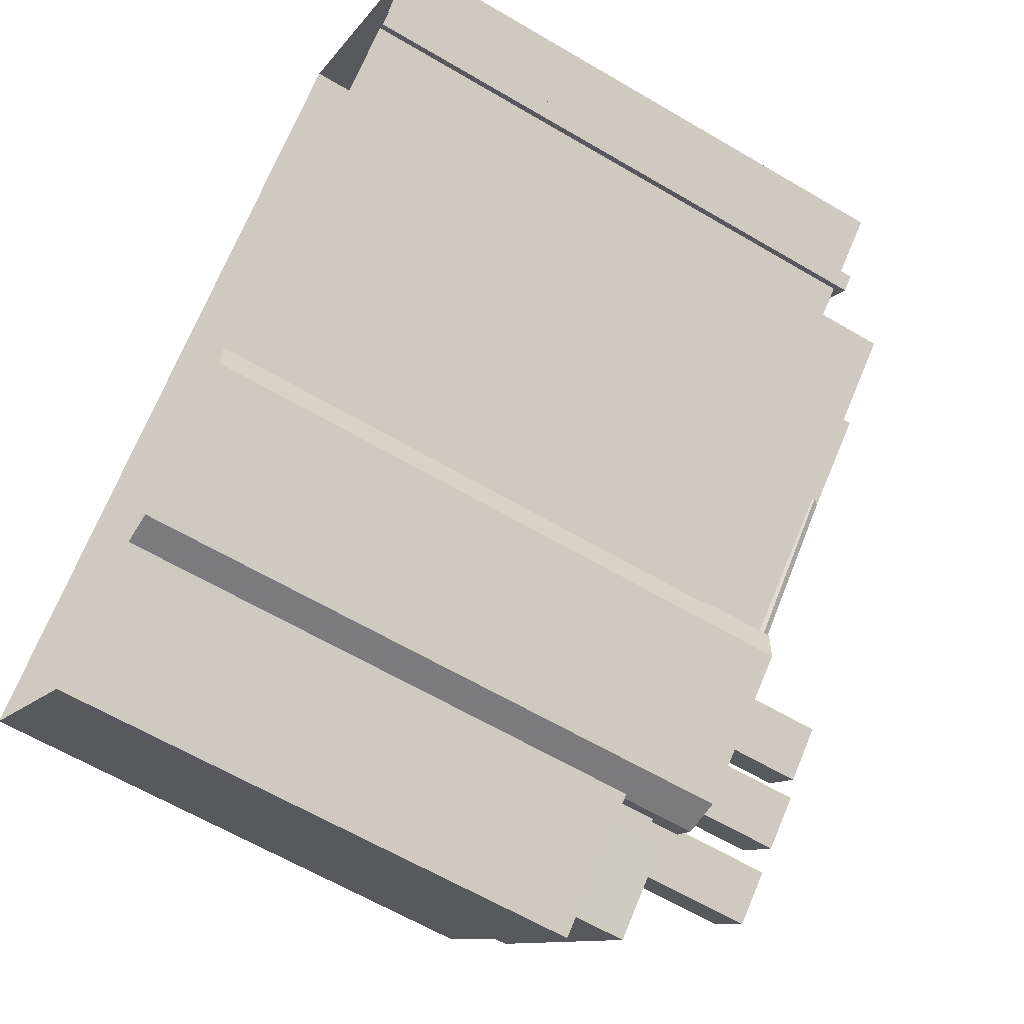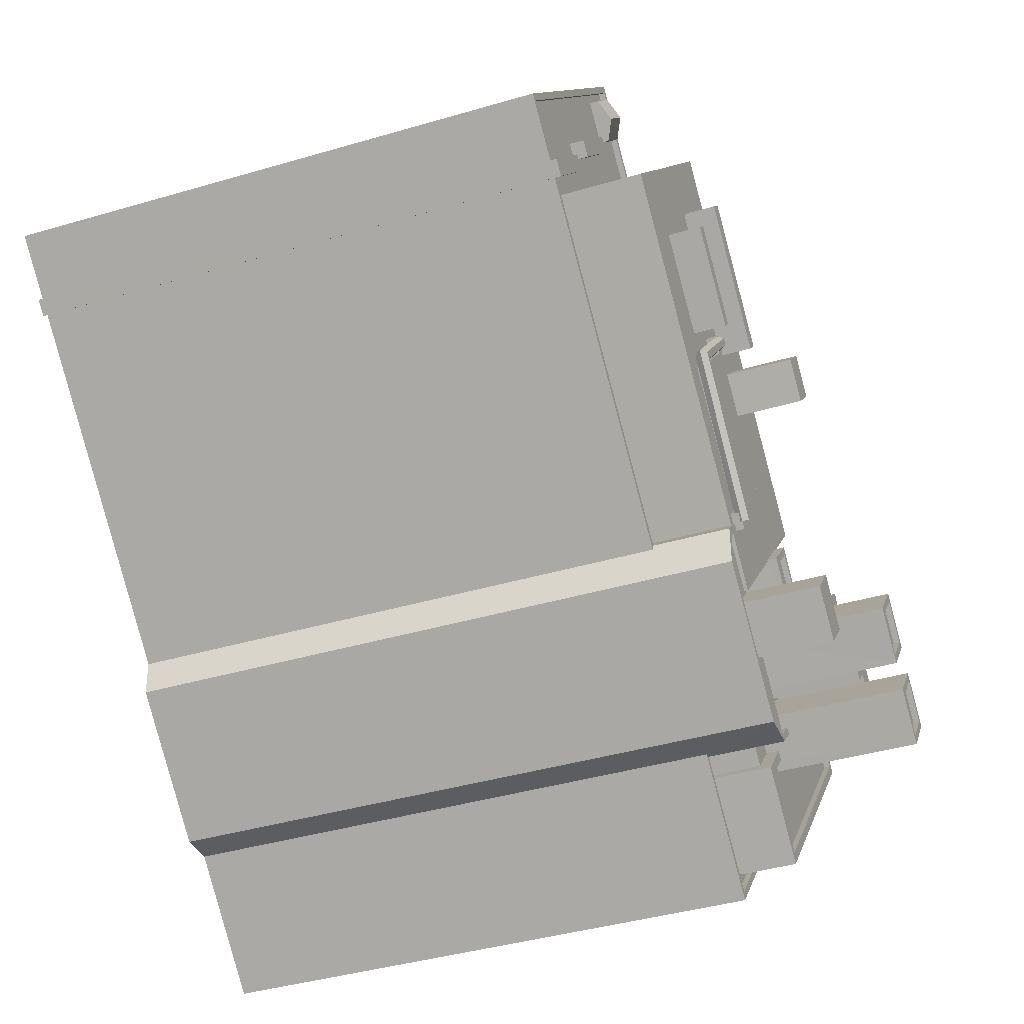
<metadata>
{"format":"obj","ext":"obj","renderer":"f3d","projection":"perspective","resolution":1024,"background":"white","views":[{"elev":-62.9,"azim":-120.8,"up":"+Y"},{"elev":-40.0,"azim":-69.9,"up":"+Y"}]}
</metadata>
<code>
v -6357 -3.67e+04 4.23
v -6357 -3.67e+04 4.23
v -6357 -3.67e+04 4.23
v -6344 -3.671e+04 4.224
v -6339 -3.672e+04 4.221
v -6344 -3.671e+04 4.224
v -6359 -3.67e+04 4.231
v -6349 -3.669e+04 4.232
v -6356 -3.67e+04 4.23
v -6333 -3.672e+04 4.219
v -6338 -3.672e+04 4.221
v -6323 -3.671e+04 4.22
v -6342 -3.671e+04 30.97
v -6344 -3.67e+04 30.97
v -6348 -3.671e+04 30.97
v -6339 -3.671e+04 30.97
v -6355 -3.67e+04 30.7
v -6344 -3.671e+04 30.7
v -6344 -3.671e+04 30.7
v -6355 -3.67e+04 30.7
v -6353 -3.67e+04 30.7
v -6351 -3.67e+04 30.7
v -6351 -3.67e+04 30.7
v -6344 -3.671e+04 30.7
v -6342 -3.671e+04 30.7
v -6343 -3.671e+04 30.7
v -6343 -3.671e+04 30.7
v -6339 -3.671e+04 30.7
v -6354 -3.67e+04 30.7
v -6343 -3.671e+04 30.7
v -6342 -3.671e+04 30.7
v -6341 -3.671e+04 30.7
v -6343 -3.671e+04 30.7
v -6343 -3.671e+04 30.7
v -6348 -3.671e+04 30.7
v -6347 -3.67e+04 30.7
v -6348 -3.67e+04 30.7
v -6346 -3.67e+04 30.7
v -6351 -3.67e+04 30.7
v -6349 -3.67e+04 30.7
v -6345 -3.67e+04 30.7
v -6345 -3.67e+04 30.7
v -6345 -3.67e+04 30.7
v -6345 -3.67e+04 30.7
v -6348 -3.67e+04 30.7
v -6346 -3.67e+04 30.7
v -6350 -3.67e+04 30.7
v -6349 -3.67e+04 30.7
v -6337 -3.671e+04 30.7
v -6338 -3.671e+04 30.7
v -6336 -3.671e+04 30.7
v -6335 -3.671e+04 30.7
v -6336 -3.671e+04 30.7
v -6339 -3.671e+04 30.7
v -6340 -3.67e+04 30.7
v -6348 -3.669e+04 30.7
v -6348 -3.67e+04 30.7
v -6346 -3.67e+04 30.7
v -6348 -3.67e+04 30.7
v -6344 -3.67e+04 30.7
v -6347 -3.67e+04 30.7
v -6343 -3.67e+04 30.7
v -6343 -3.67e+04 30.7
v -6342 -3.67e+04 30.7
v -6343 -3.67e+04 30.7
v -6341 -3.67e+04 30.7
v -6341 -3.67e+04 30.7
v -6345 -3.67e+04 30.7
v -6345 -3.67e+04 30.7
v -6346 -3.67e+04 30.7
v -6347 -3.669e+04 30.7
v -6333 -3.67e+04 30.7
v -6344 -3.67e+04 30.7
v -6344 -3.671e+04 30.54
v -6344 -3.671e+04 30.54
v -6342 -3.671e+04 30.54
v -6341 -3.671e+04 30.54
v -6341 -3.671e+04 30.54
v -6344 -3.671e+04 30.54
v -6339 -3.672e+04 30.53
v -6339 -3.671e+04 30.53
v -6341 -3.672e+04 30.53
v -6338 -3.672e+04 30.53
v -6337 -3.672e+04 30.53
v -6343 -3.671e+04 30.54
v -6337 -3.672e+04 30.78
v -6337 -3.672e+04 30.78
v -6338 -3.672e+04 30.78
v -6339 -3.672e+04 30.78
v -6339 -3.672e+04 30.78
v -6344 -3.671e+04 30.79
v -6344 -3.671e+04 30.79
v -6344 -3.671e+04 30.79
v -6343 -3.671e+04 30.79
v -6343 -3.671e+04 30.79
v -6344 -3.671e+04 30.79
v -6337 -3.672e+04 30.78
v -6337 -3.672e+04 29.34
v -6337 -3.672e+04 29.34
v -6336 -3.672e+04 29.34
v -6335 -3.672e+04 29.34
v -6341 -3.671e+04 29.35
v -6341 -3.671e+04 29.35
v -6341 -3.671e+04 29.35
v -6339 -3.671e+04 29.35
v -6334 -3.671e+04 29.34
v -6337 -3.672e+04 29.34
v -6336 -3.672e+04 29.34
v -6337 -3.671e+04 29.34
v -6339 -3.671e+04 29.34
v -6339 -3.671e+04 29.34
v -6335 -3.671e+04 29.34
v -6339 -3.671e+04 29.34
v -6331 -3.671e+04 29.34
v -6332 -3.671e+04 29.34
v -6333 -3.671e+04 29.34
v -6332 -3.671e+04 29.34
v -6333 -3.671e+04 29.34
v -6334 -3.671e+04 29.34
v -6336 -3.671e+04 29.34
v -6333 -3.671e+04 29.34
v -6333 -3.671e+04 29.34
v -6333 -3.671e+04 29.34
v -6333 -3.671e+04 29.34
v -6335 -3.671e+04 29.34
v -6337 -3.671e+04 29.35
v -6337 -3.671e+04 29.34
v -6333 -3.671e+04 29.34
v -6333 -3.671e+04 29.34
v -6336 -3.671e+04 29.35
v -6334 -3.67e+04 29.35
v -6328 -3.671e+04 29.34
v -6331 -3.671e+04 29.34
v -6332 -3.671e+04 29.34
v -6332 -3.671e+04 29.34
v -6332 -3.671e+04 29.34
v -6330 -3.671e+04 29.34
v -6331 -3.671e+04 29.34
v -6331 -3.671e+04 32.37
v -6331 -3.671e+04 32.37
v -6332 -3.671e+04 32.37
v -6333 -3.671e+04 32.37
v -6332 -3.671e+04 32.37
v -6333 -3.671e+04 32.37
v -6333 -3.671e+04 32.37
v -6324 -3.671e+04 29.63
v -6327 -3.671e+04 29.63
v -6332 -3.672e+04 29.63
v -6333 -3.672e+04 29.63
v -6334 -3.672e+04 29.63
v -6336 -3.672e+04 29.63
v -6333 -3.672e+04 29.63
v -6334 -3.672e+04 29.63
v -6333 -3.672e+04 29.88
v -6333 -3.672e+04 29.88
v -6336 -3.672e+04 29.88
v -6336 -3.672e+04 29.88
v -6335 -3.672e+04 29.88
v -6324 -3.671e+04 29.88
v -6327 -3.671e+04 29.88
v -6327 -3.671e+04 29.88
v -6333 -3.671e+04 29.88
v -6334 -3.672e+04 29.88
v -6333 -3.672e+04 29.88
v -6324 -3.671e+04 29.88
v -6334 -3.67e+04 27.22
v -6328 -3.671e+04 27.21
v -6333 -3.67e+04 27.22
v -6327 -3.671e+04 27.21
v -6347 -3.669e+04 27.22
v -6346 -3.669e+04 27.22
v -6349 -3.669e+04 27.22
v -6349 -3.669e+04 27.22
v -6349 -3.669e+04 27.22
v -6348 -3.669e+04 27.22
v -6347 -3.669e+04 27.22
v -6337 -3.672e+04 27.21
v -6336 -3.672e+04 27.21
v -6337 -3.672e+04 27.21
v -6333 -3.672e+04 27.21
v -6333 -3.672e+04 27.21
v -6336 -3.672e+04 27.21
v -6323 -3.671e+04 27.21
v -6324 -3.671e+04 27.21
v -6350 -3.669e+04 27.22
v -6353 -3.67e+04 27.22
v -6354 -3.67e+04 27.22
v -6354 -3.67e+04 27.22
v -6355 -3.67e+04 27.22
v -6356 -3.67e+04 27.22
v -6356 -3.67e+04 27.22
v -6359 -3.67e+04 27.22
v -6351 -3.669e+04 27.22
v -6357 -3.67e+04 27.22
v -6355 -3.67e+04 27.22
v -6349 -3.669e+04 27.22
v -6351 -3.669e+04 27.22
v -6354 -3.67e+04 27.22
v -6344 -3.671e+04 27.22
v -6344 -3.671e+04 27.22
v -6338 -3.672e+04 27.46
v -6333 -3.672e+04 27.46
v -6337 -3.672e+04 27.46
v -6323 -3.671e+04 27.46
v -6333 -3.672e+04 27.46
v -6357 -3.67e+04 27.47
v -6357 -3.67e+04 27.47
v -6359 -3.67e+04 27.47
v -6359 -3.67e+04 27.47
v -6327 -3.671e+04 27.46
v -6349 -3.669e+04 27.47
v -6349 -3.669e+04 27.47
v -6337 -3.672e+04 27.46
v -6327 -3.671e+04 27.46
v -6324 -3.671e+04 27.46
v -6323 -3.671e+04 27.46
v -6324 -3.671e+04 27.46
v -6344 -3.671e+04 27.47
v -6356 -3.67e+04 27.47
v -6344 -3.671e+04 27.47
v -6356 -3.67e+04 27.47
v -6344 -3.671e+04 27.47
v -6349 -3.669e+04 27.6
v -6348 -3.669e+04 27.6
v -6350 -3.669e+04 27.99
v -6348 -3.669e+04 27.99
v -6351 -3.669e+04 27.6
v -6349 -3.669e+04 27.6
v -6354 -3.67e+04 27.84
v -6355 -3.67e+04 27.84
v -6357 -3.67e+04 27.84
v -6357 -3.67e+04 27.84
v -6351 -3.669e+04 27.84
v -6354 -3.67e+04 27.84
v -6353 -3.67e+04 27.84
v -6350 -3.669e+04 27.84
v -6333 -3.671e+04 33.32
v -6333 -3.671e+04 33.32
v -6332 -3.671e+04 33.32
v -6332 -3.671e+04 33.32
v -6330 -3.671e+04 33.32
v -6331 -3.671e+04 33.32
v -6334 -3.671e+04 30.85
v -6337 -3.671e+04 30.86
v -6336 -3.671e+04 30.85
v -6336 -3.671e+04 30.86
v -6336 -3.671e+04 31.11
v -6338 -3.671e+04 31.11
v -6336 -3.671e+04 31.11
v -6336 -3.671e+04 31.1
v -6334 -3.671e+04 31.1
v -6336 -3.671e+04 31.1
v -6334 -3.671e+04 31.1
v -6337 -3.671e+04 31.11
v -6343 -3.671e+04 31.11
v -6343 -3.671e+04 31.11
v -6343 -3.671e+04 31.11
v -6343 -3.671e+04 31.11
v -6343 -3.671e+04 31.11
v -6343 -3.671e+04 31.11
v -6343 -3.671e+04 30.85
v -6348 -3.671e+04 31.11
v -6348 -3.671e+04 30.85
v -6348 -3.671e+04 30.85
v -6344 -3.671e+04 30.85
v -6344 -3.671e+04 31.05
v -6349 -3.671e+04 31.11
v -6343 -3.671e+04 31.11
v -6343 -3.671e+04 31.01
v -6348 -3.671e+04 31.37
v -6343 -3.671e+04 31.37
v -6343 -3.671e+04 31.37
v -6348 -3.671e+04 31.37
v -6345 -3.67e+04 31.37
v -6345 -3.67e+04 31.37
v -6346 -3.67e+04 30.85
v -6346 -3.67e+04 30.85
v -6345 -3.67e+04 31.11
v -6345 -3.67e+04 31.11
v -6345 -3.67e+04 31.11
v -6346 -3.67e+04 31.11
v -6346 -3.67e+04 31.11
v -6346 -3.67e+04 31.11
v -6345 -3.67e+04 31.11
v -6345 -3.67e+04 31.11
v -6346 -3.67e+04 31.11
v -6345 -3.67e+04 31.11
v -6350 -3.67e+04 31.75
v -6348 -3.67e+04 31.74
v -6349 -3.67e+04 31.75
v -6349 -3.67e+04 31.74
v -6351 -3.67e+04 32.07
v -6348 -3.67e+04 32.07
v -6347 -3.67e+04 32.07
v -6351 -3.67e+04 32.07
v -6344 -3.67e+04 31.75
v -6346 -3.67e+04 31.75
v -6347 -3.67e+04 31.75
v -6345 -3.67e+04 31.74
v -6348 -3.67e+04 32.07
v -6348 -3.67e+04 32.07
v -6343 -3.67e+04 32.06
v -6343 -3.67e+04 32.06
v -6339 -3.671e+04 33.94
v -6343 -3.671e+04 33.95
v -6341 -3.672e+04 33.94
v -6341 -3.671e+04 33.95
v -6341 -3.67e+04 33.65
v -6341 -3.67e+04 33.65
v -6340 -3.67e+04 33.65
v -6343 -3.67e+04 33.65
v -6338 -3.671e+04 35.45
v -6335 -3.671e+04 35.45
v -6337 -3.671e+04 35.45
v -6337 -3.671e+04 35.45
v -6337 -3.671e+04 35.7
v -6335 -3.671e+04 35.7
v -6335 -3.671e+04 35.7
v -6337 -3.671e+04 35.7
v -6339 -3.671e+04 35.7
v -6337 -3.671e+04 35.7
v -6337 -3.672e+04 35.7
v -6338 -3.671e+04 35.7
v -6335 -3.672e+04 35.45
v -6333 -3.672e+04 35.45
v -6334 -3.671e+04 35.45
v -6334 -3.672e+04 35.45
v -6336 -3.672e+04 35.7
v -6334 -3.671e+04 35.7
v -6334 -3.671e+04 35.7
v -6335 -3.672e+04 35.7
v -6332 -3.672e+04 35.7
v -6334 -3.672e+04 35.7
v -6334 -3.672e+04 35.7
v -6333 -3.672e+04 35.7
f 1 2 3
f 4 5 6
f 3 7 8
f 8 4 9
f 9 1 3
f 10 11 12
f 4 11 5
f 8 12 4
f 3 8 9
f 4 12 11
f 13 14 15
f 13 16 14
f 17 18 19
f 20 17 19
f 21 22 23
f 24 25 26
f 27 25 28
f 29 22 21
f 30 19 18
f 31 28 32
f 30 26 33
f 29 34 35
f 36 37 38
f 33 19 30
f 22 35 37
f 27 33 25
f 34 27 31
f 35 34 31
f 37 35 38
f 26 25 33
f 31 27 28
f 29 35 22
f 19 34 29
f 20 19 29
f 39 40 41
f 42 43 44
f 42 38 43
f 21 23 39
f 41 45 46
f 38 42 46
f 40 23 47
f 45 48 36
f 36 38 46
f 41 40 45
f 39 23 40
f 45 36 46
f 28 49 50
f 28 50 32
f 51 52 53
f 54 52 55
f 56 57 58
f 59 39 41
f 39 59 56
f 50 53 54
f 41 44 60
f 58 57 61
f 62 63 64
f 60 44 43
f 65 63 62
f 66 54 55
f 50 54 32
f 59 41 65
f 60 66 63
f 60 54 66
f 56 59 57
f 52 54 53
f 41 60 65
f 65 60 63
f 64 67 62
f 67 68 62
f 68 69 62
f 70 71 56
f 67 72 71
f 68 67 73
f 55 52 72
f 67 55 72
f 56 58 70
f 70 73 71
f 73 67 71
f 74 75 76
f 76 77 78
f 76 75 79
f 80 81 82
f 83 84 81
f 80 82 79
f 85 77 76
f 82 85 79
f 83 81 80
f 85 76 79
f 86 87 88
f 86 89 90
f 90 91 92
f 93 94 95
f 96 93 95
f 92 91 96
f 88 87 97
f 90 89 91
f 86 88 89
f 91 93 96
f 98 99 100
f 101 98 100
f 102 103 104
f 102 105 103
f 106 107 108
f 98 101 108
f 109 105 110
f 107 111 98
f 106 112 107
f 107 113 111
f 113 110 102
f 107 110 113
f 110 105 102
f 107 98 108
f 114 115 116
f 117 114 116
f 118 119 120
f 117 121 120
f 120 122 118
f 121 123 122
f 117 116 121
f 121 122 120
f 124 117 106
f 106 125 112
f 120 126 127
f 117 120 125
f 127 126 105
f 127 105 109
f 125 120 127
f 106 117 125
f 117 124 128
f 119 129 130
f 129 131 130
f 114 128 132
f 119 118 129
f 132 131 133
f 134 135 136
f 114 117 128
f 114 132 137
f 133 131 129
f 136 137 132
f 133 138 132
f 136 138 134
f 138 136 132
f 139 140 141
f 140 142 141
f 141 142 143
f 143 142 144
f 142 145 144
f 146 147 148
f 146 148 149
f 150 151 149
f 147 152 148
f 150 153 151
f 148 150 149
f 154 155 156
f 156 157 158
f 154 159 155
f 160 159 161
f 162 160 161
f 158 157 163
f 164 160 162
f 155 159 165
f 156 155 157
f 165 159 160
f 166 167 168
f 167 169 168
f 170 168 171
f 171 169 172
f 173 172 174
f 173 175 172
f 175 176 172
f 176 171 172
f 168 169 171
f 177 178 179
f 177 180 181
f 179 178 182
f 181 183 184
f 181 180 183
f 178 177 181
f 176 185 170
f 171 176 170
f 186 187 188
f 185 186 188
f 170 188 189
f 190 189 191
f 189 188 191
f 185 188 170
f 192 193 174
f 174 193 173
f 192 194 195
f 176 175 196
f 186 195 187
f 193 197 196
f 176 196 185
f 196 197 185
f 198 195 186
f 193 198 197
f 193 192 198
f 192 195 198
f 189 190 199
f 200 189 199
f 201 202 203
f 202 204 205
f 206 207 208
f 209 206 208
f 210 204 211
f 209 212 211
f 203 205 213
f 212 214 210
f 209 208 212
f 215 216 217
f 205 204 216
f 217 204 210
f 202 205 203
f 212 210 211
f 216 204 217
f 218 219 220
f 220 221 222
f 220 219 221
f 223 224 225
f 224 226 225
f 227 225 226
f 228 227 226
f 229 230 231
f 232 229 231
f 233 234 235
f 236 233 235
f 237 238 239
f 237 239 240
f 239 241 240
f 239 242 241
f 243 244 245
f 243 246 244
f 247 248 249
f 250 251 252
f 248 250 252
f 252 251 253
f 249 248 254
f 252 254 248
f 249 251 247
f 249 253 251
f 255 256 257
f 258 257 259
f 259 257 260
f 257 256 260
f 261 262 258
f 261 263 262
f 264 265 266
f 267 264 266
f 267 266 268
f 266 269 268
f 268 270 267
f 268 271 270
f 272 273 271
f 271 273 270
f 270 273 274
f 273 275 274
f 264 276 263
f 276 277 263
f 265 264 263
f 261 265 263
f 273 272 258
f 273 258 262
f 272 257 258
f 278 275 279
f 280 279 262
f 262 279 273
f 279 275 273
f 277 262 263
f 277 280 262
f 281 264 267
f 281 276 264
f 274 282 270
f 267 270 281
f 274 283 282
f 270 282 281
f 279 284 278
f 284 285 278
f 282 283 286
f 278 285 287
f 283 278 287
f 286 283 287
f 288 289 290
f 288 291 289
f 292 293 294
f 295 292 294
f 296 297 298
f 299 296 298
f 300 301 302
f 303 300 302
f 304 305 306
f 304 307 305
f 308 309 310
f 308 311 309
f 312 313 314
f 312 315 313
f 316 317 318
f 319 316 318
f 319 320 316
f 321 322 318
f 321 320 322
f 321 318 317
f 320 323 316
f 321 323 320
f 324 325 326
f 324 327 325
f 328 329 330
f 328 331 329
f 329 332 330
f 328 333 334
f 331 328 334
f 334 333 332
f 335 332 329
f 334 332 335
f 16 13 32
f 16 32 54
f 13 31 32
f 35 31 13
f 15 35 13
f 35 15 38
f 43 38 14
f 43 14 60
f 38 15 14
f 16 60 14
f 16 54 60
f 51 130 52
f 52 131 72
f 72 131 168
f 168 131 166
f 52 130 131
f 49 28 105
f 28 25 78
f 126 49 105
f 25 76 78
f 105 28 103
f 28 78 103
f 74 76 25
f 24 74 25
f 18 189 200
f 18 17 189
f 17 20 189
f 189 39 170
f 56 71 170
f 189 29 21
f 189 20 29
f 189 21 39
f 39 56 170
f 72 168 170
f 71 72 170
f 103 78 77
f 104 103 77
f 97 87 84
f 81 84 111
f 111 84 98
f 84 87 98
f 5 11 201
f 5 201 90
f 201 86 90
f 201 203 86
f 90 92 6
f 5 90 6
f 96 220 222
f 96 222 92
f 222 6 92
f 222 4 6
f 177 179 213
f 203 213 99
f 203 99 86
f 99 98 87
f 213 179 99
f 99 87 86
f 200 199 218
f 200 218 18
f 30 18 95
f 218 220 96
f 95 18 96
f 18 218 96
f 94 30 95
f 94 26 30
f 88 84 83
f 88 97 84
f 80 88 83
f 80 89 88
f 79 89 80
f 79 91 89
f 75 91 79
f 75 93 91
f 26 94 24
f 94 93 24
f 24 75 74
f 24 93 75
f 166 132 167
f 166 131 132
f 179 182 100
f 99 179 100
f 133 129 142
f 140 133 142
f 139 133 140
f 139 138 133
f 141 138 139
f 141 134 138
f 143 135 134
f 141 143 134
f 122 144 145
f 122 123 144
f 122 145 118
f 118 142 129
f 118 145 142
f 128 162 132
f 214 167 132
f 169 167 214
f 132 162 161
f 214 161 210
f 214 132 161
f 165 147 146
f 165 160 147
f 155 165 146
f 149 155 146
f 155 149 151
f 157 155 151
f 164 147 160
f 164 152 147
f 153 157 151
f 153 163 157
f 215 154 181
f 181 184 215
f 159 154 215
f 217 159 215
f 154 156 178
f 181 154 178
f 158 100 156
f 156 100 178
f 158 101 100
f 178 100 182
f 210 161 159
f 217 210 159
f 9 4 222
f 221 9 222
f 206 209 7
f 3 206 7
f 11 202 201
f 11 10 202
f 204 8 211
f 204 12 8
f 12 204 202
f 10 12 202
f 209 211 8
f 7 209 8
f 212 208 174
f 212 174 172
f 208 192 174
f 172 214 212
f 172 169 214
f 184 183 216
f 215 184 216
f 180 205 216
f 183 180 216
f 207 192 208
f 207 194 192
f 177 205 180
f 177 213 205
f 199 190 218
f 190 191 219
f 190 219 218
f 226 224 228
f 225 227 223
f 223 227 193
f 196 223 193
f 227 228 173
f 193 227 173
f 173 224 175
f 173 228 224
f 175 223 196
f 175 224 223
f 232 2 1
f 232 231 2
f 207 230 195
f 230 207 231
f 231 206 2
f 195 194 207
f 2 206 3
f 207 206 231
f 191 188 219
f 9 221 1
f 188 229 219
f 1 221 232
f 219 229 232
f 221 219 232
f 195 230 187
f 230 229 187
f 229 188 187
f 198 235 234
f 198 186 235
f 197 198 234
f 233 197 234
f 236 197 233
f 236 185 197
f 235 185 236
f 235 186 185
f 115 114 242
f 239 115 242
f 238 115 239
f 238 116 115
f 238 121 116
f 238 237 121
f 136 135 143
f 240 136 143
f 240 144 237
f 144 123 121
f 237 144 121
f 240 143 144
f 241 137 136
f 240 241 136
f 242 137 241
f 242 114 137
f 248 49 250
f 250 49 120
f 248 50 49
f 120 49 126
f 245 253 243
f 245 252 253
f 244 252 245
f 244 254 252
f 246 254 244
f 246 249 254
f 253 249 246
f 243 253 246
f 53 50 248
f 247 53 248
f 53 247 51
f 247 251 51
f 51 119 130
f 51 251 119
f 250 119 251
f 250 120 119
f 33 27 260
f 256 33 260
f 256 255 269
f 256 269 33
f 269 19 33
f 269 266 19
f 261 258 34
f 266 265 19
f 258 259 34
f 265 261 19
f 19 261 34
f 260 34 259
f 260 27 34
f 257 272 255
f 272 271 255
f 255 268 269
f 271 268 255
f 283 274 275
f 278 283 275
f 44 285 284
f 42 44 284
f 284 280 42
f 42 277 46
f 46 281 286
f 284 279 280
f 281 282 286
f 277 276 46
f 42 280 277
f 276 281 46
f 41 46 286
f 287 41 286
f 285 41 287
f 285 44 41
f 291 45 289
f 291 48 45
f 288 290 40
f 47 288 40
f 40 290 289
f 45 40 289
f 291 36 48
f 36 291 294
f 47 23 288
f 295 294 291
f 23 295 288
f 295 291 288
f 293 36 294
f 293 37 36
f 293 22 37
f 293 292 22
f 23 292 295
f 23 22 292
f 296 299 68
f 296 68 73
f 299 69 68
f 61 298 58
f 58 297 70
f 58 298 297
f 70 297 296
f 73 70 296
f 62 69 299
f 299 303 62
f 303 299 300
f 57 298 61
f 300 298 57
f 299 298 300
f 302 62 303
f 302 65 62
f 302 59 65
f 302 301 59
f 57 59 301
f 300 57 301
f 111 113 81
f 113 304 81
f 81 306 82
f 81 304 306
f 85 82 306
f 305 85 306
f 102 77 307
f 307 77 305
f 102 104 77
f 305 77 85
f 102 304 113
f 102 307 304
f 55 310 309
f 66 55 309
f 63 309 311
f 63 66 309
f 311 308 64
f 311 64 63
f 308 67 64
f 67 308 310
f 55 67 310
f 318 127 319
f 318 125 127
f 323 312 314
f 316 323 314
f 317 314 313
f 317 316 314
f 321 313 315
f 321 317 313
f 321 315 312
f 323 321 312
f 125 318 112
f 318 322 112
f 322 107 112
f 110 107 322
f 320 110 322
f 110 320 109
f 109 319 127
f 109 320 319
f 128 124 162
f 124 106 162
f 148 152 164
f 332 148 164
f 162 106 330
f 332 162 330
f 332 164 162
f 331 324 326
f 329 331 326
f 335 326 325
f 335 329 326
f 334 325 327
f 334 335 325
f 334 327 324
f 331 334 324
f 148 333 150
f 148 332 333
f 158 108 101
f 108 158 328
f 150 333 163
f 153 150 163
f 333 328 158
f 333 158 163
f 328 106 108
f 328 330 106

</code>
